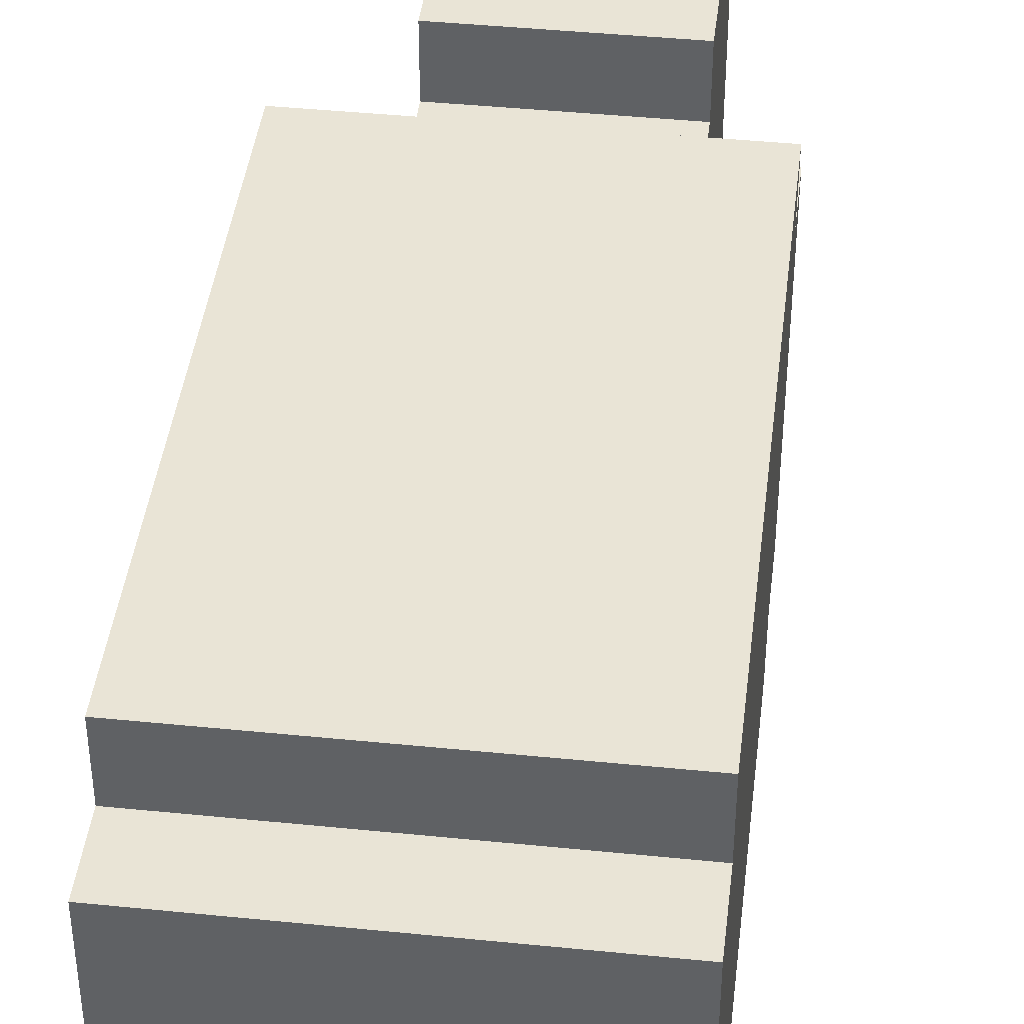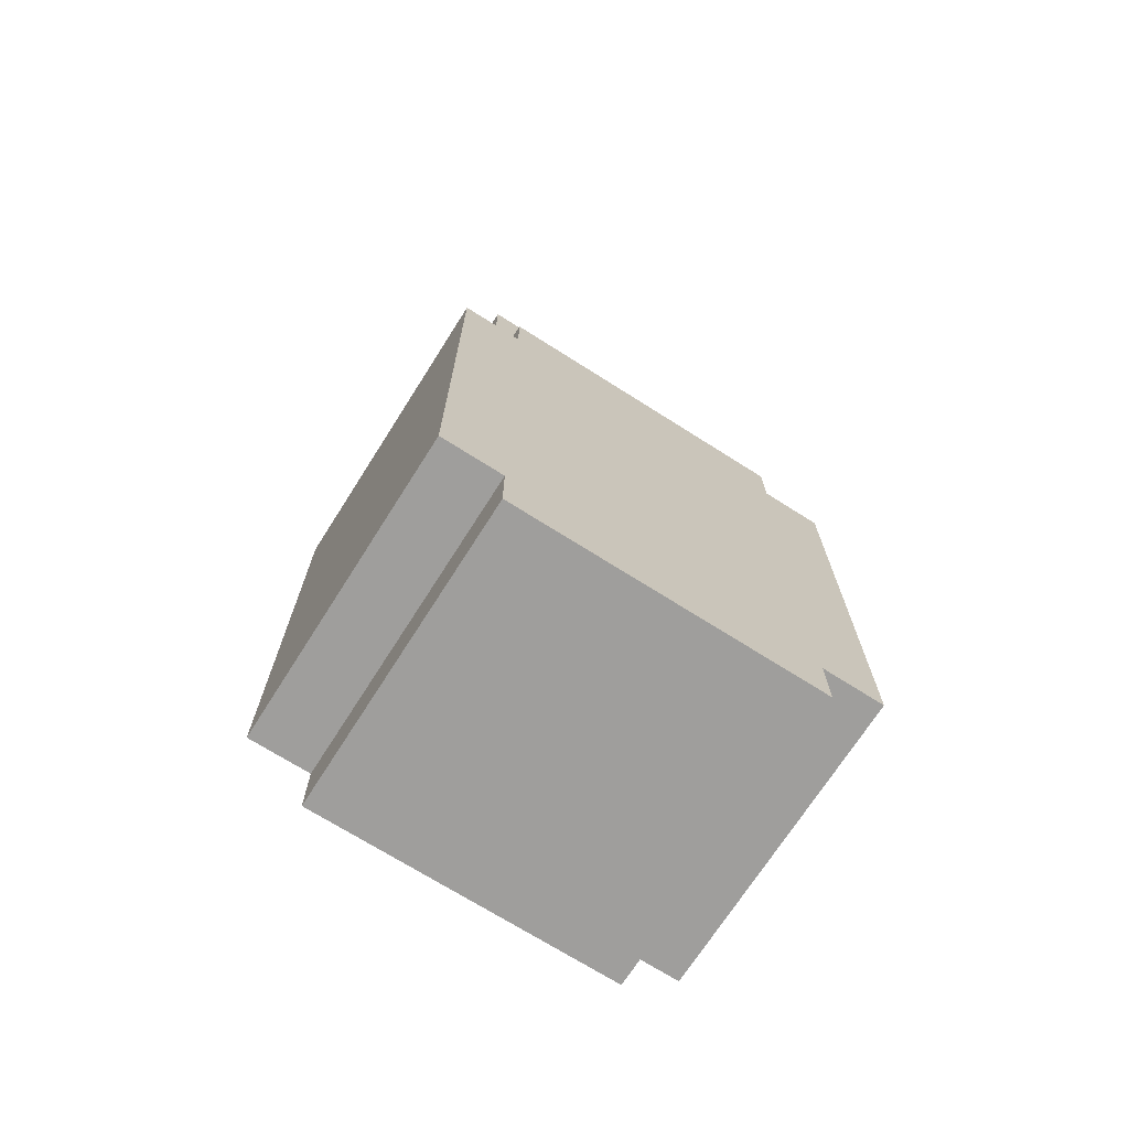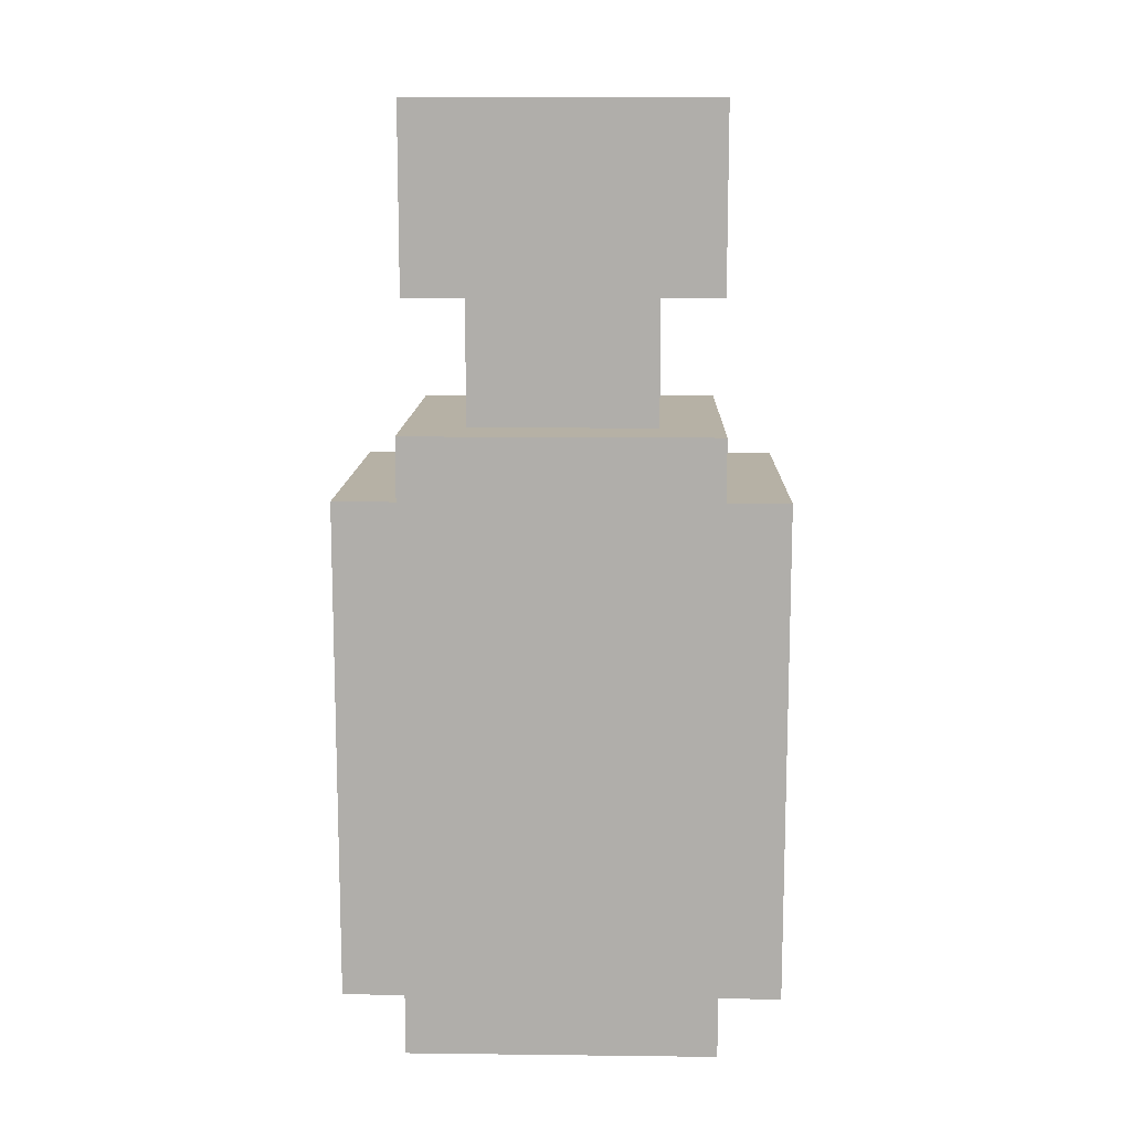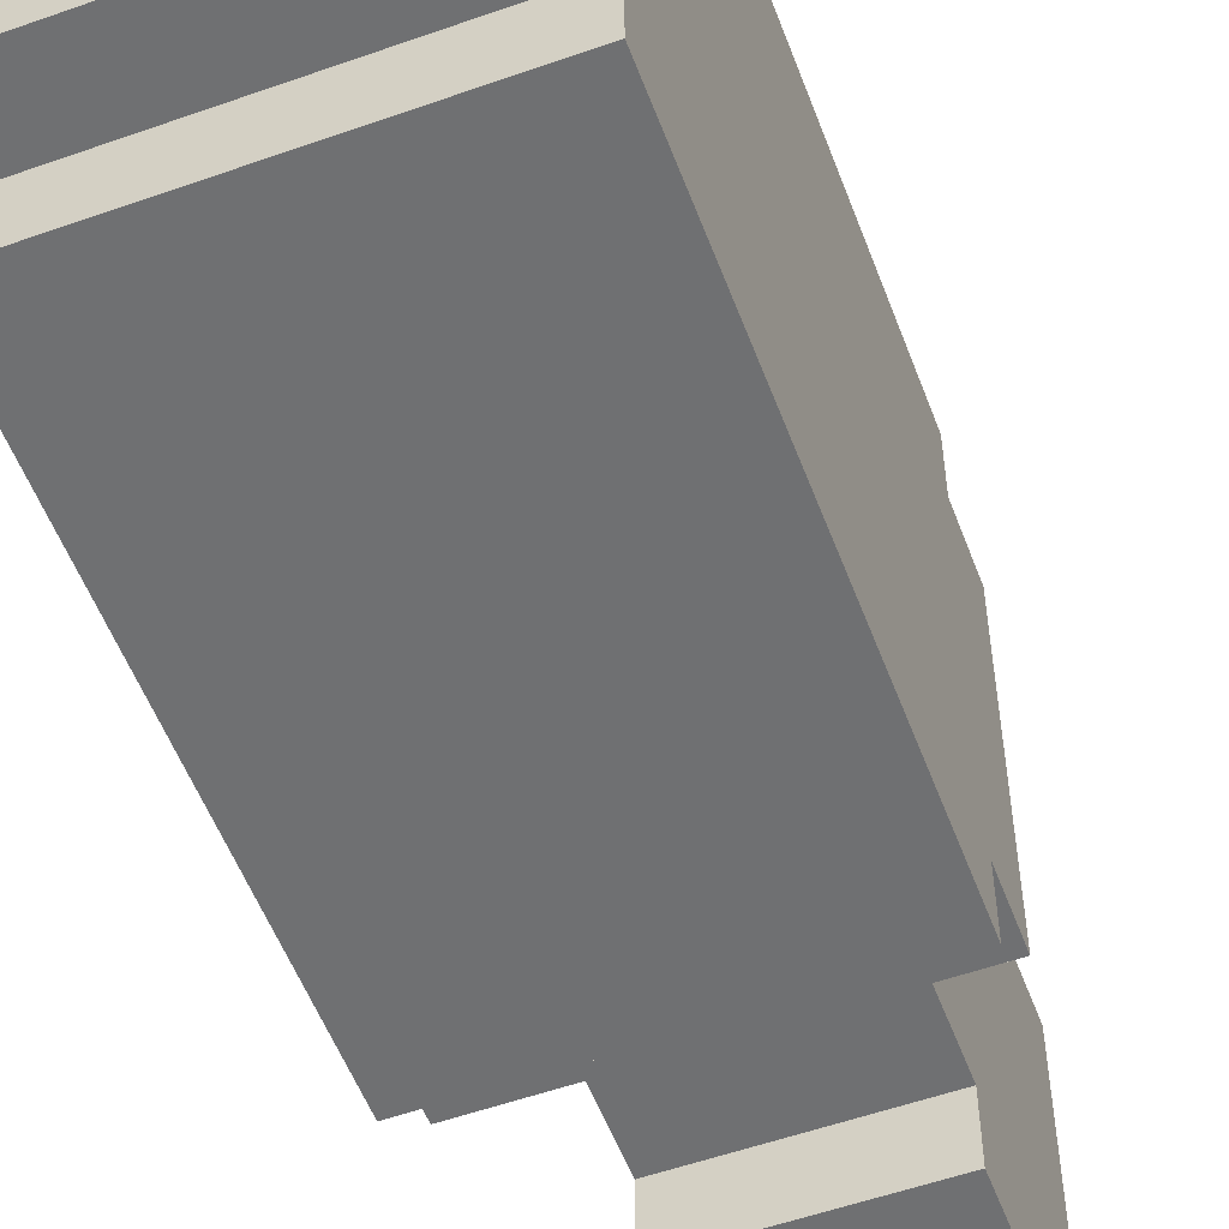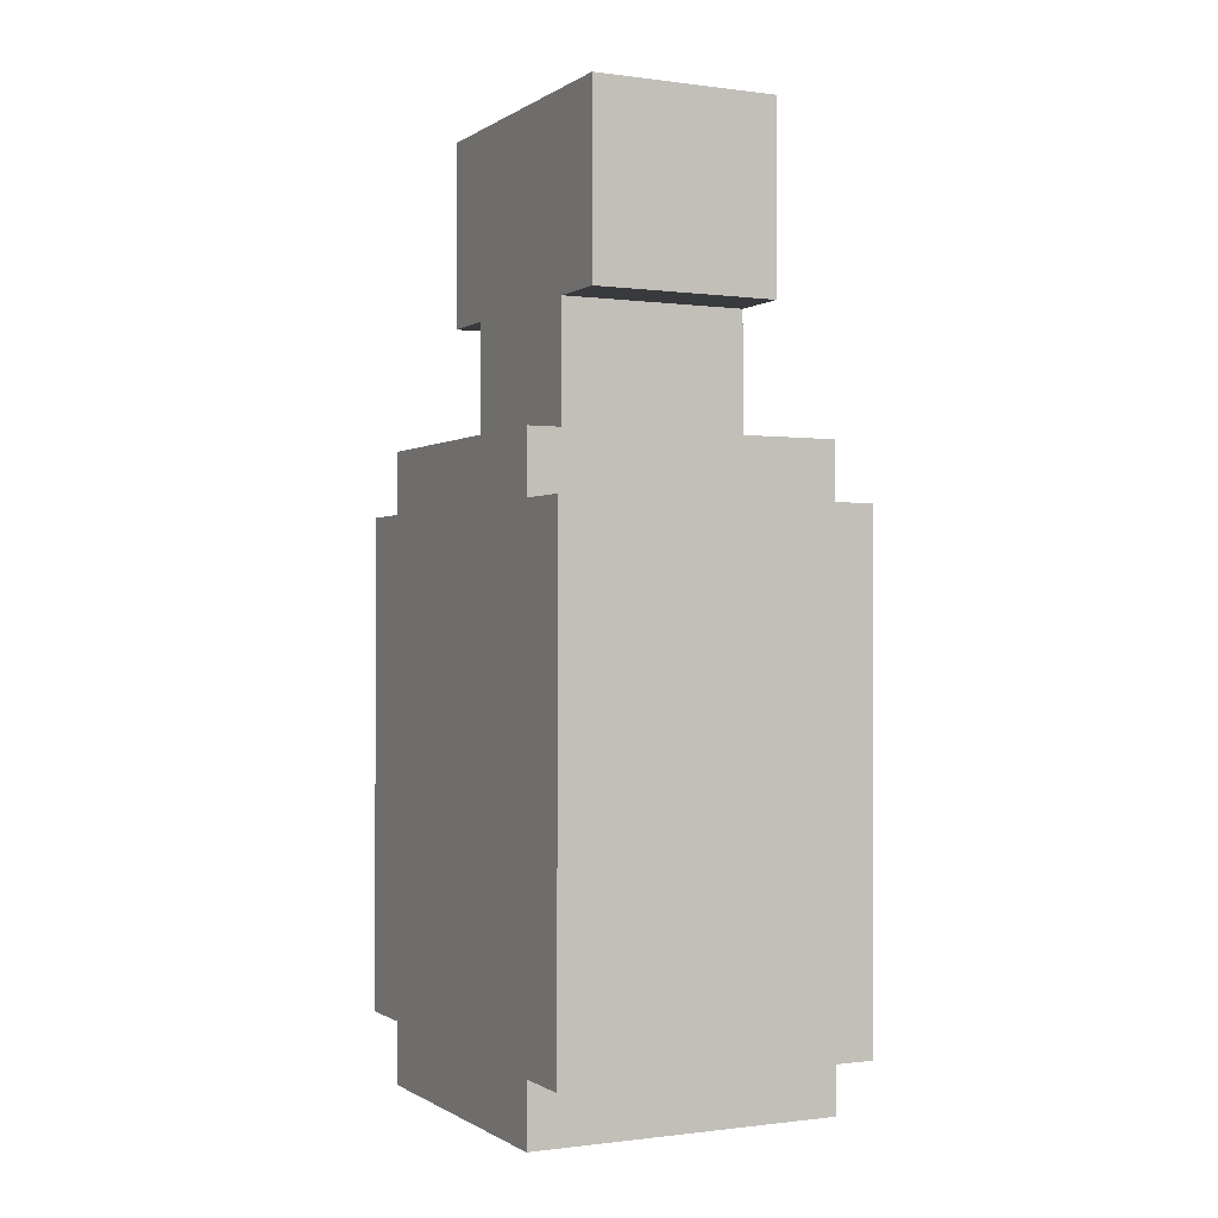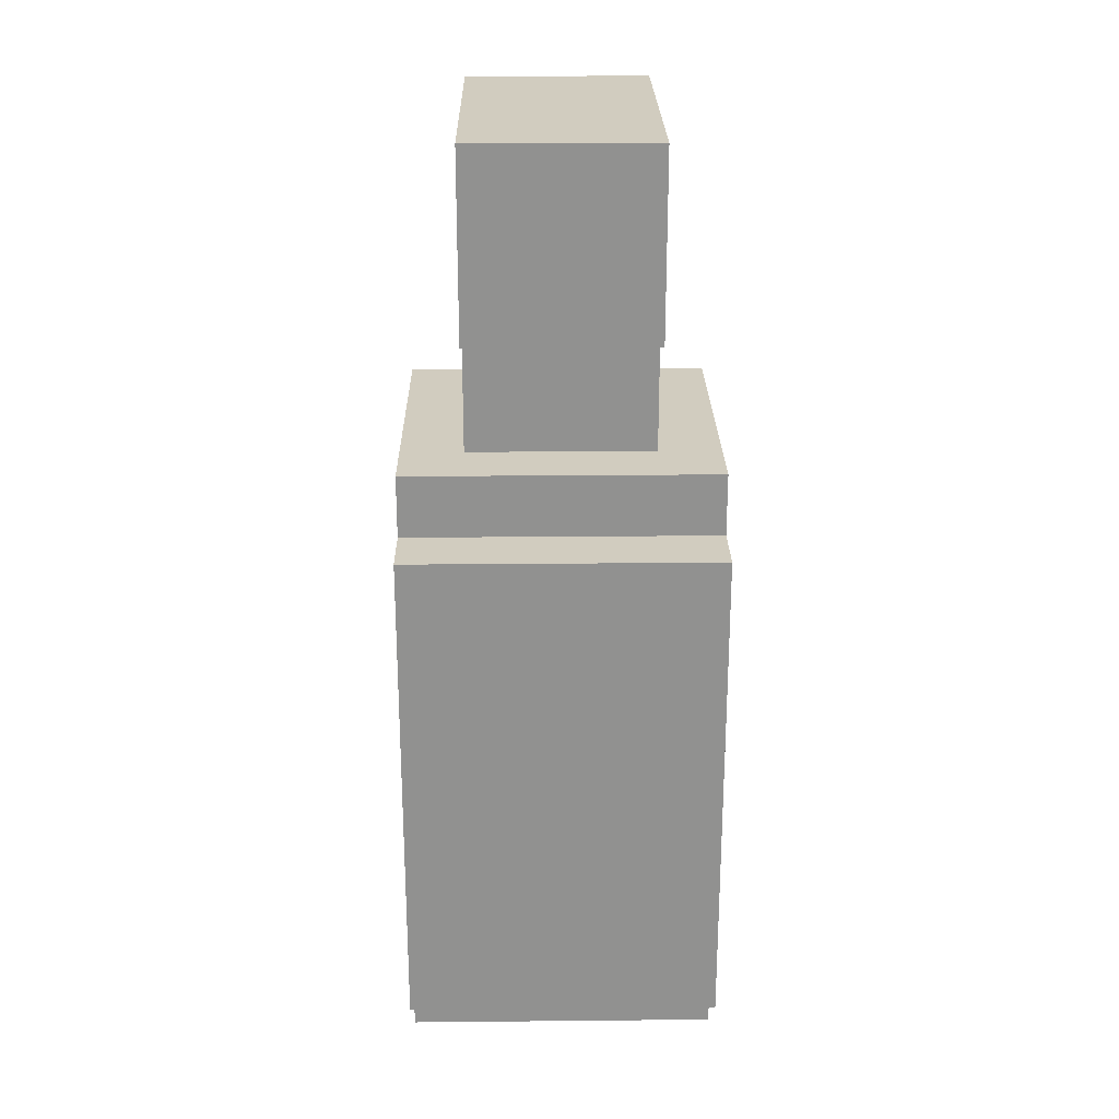
<metadata>
{"format":"obj","ext":"obj","renderer":"f3d","projection":"perspective","resolution":1024,"background":"white","views":[{"elev":42.4,"azim":6.9,"up":"+Z"},{"elev":-71.0,"azim":-122.4,"up":"+Y"},{"elev":12.0,"azim":91.6,"up":"+Y"},{"elev":-54.8,"azim":20.5,"up":"+Z"},{"elev":-0.6,"azim":-26.3,"up":"+Y"},{"elev":24.1,"azim":179.1,"up":"+Y"}]}
</metadata>
<code>
g hot_greetings_rocket
v 0.02269 0.1135 0.03782
v -0.02269 0.1135 -0.03782
v 0.02269 0.1135 -0.03782
v -0.02269 0.1135 0.03782
v 0.03782 0.02269 -0.03782
v -0.03782 0.02269 -0.05295
v 0.03782 0.02269 -0.05295
v -0.03782 0.02269 -0.03782
v 0.03782 0.02269 0.05295
v -0.03782 0.02269 0.03782
v 0.03782 0.02269 0.03782
v -0.03782 0.02269 0.05295
v -0.03782 -0.1135 0.03782
v 0.03782 -0.1135 -0.03782
v -0.03782 -0.1135 -0.03782
v 0.03782 -0.1135 0.03782
v -0.03782 -0.09833 -0.03782
v 0.03782 -0.09833 -0.05295
v -0.03782 -0.09833 -0.05295
v 0.03782 -0.09833 -0.03782
v -0.03782 -0.09833 0.05295
v 0.03782 -0.09833 0.03782
v -0.03782 -0.09833 0.03782
v 0.03782 -0.09833 0.05295
v -0.02269 0.06807 -0.02269
v 0.02269 0.06807 -0.03782
v -0.02269 0.06807 -0.03782
v 0.02269 0.06807 -0.02269
v -0.02269 0.06807 0.03782
v 0.02269 0.06807 0.02269
v -0.02269 0.06807 0.02269
v 0.02269 0.06807 0.03782
v -0.02269 0.1135 -0.03782
v -0.02269 0.06807 -0.02269
v -0.02269 0.06807 -0.03782
v -0.02269 0.06807 0.02269
v -0.02269 0.1135 0.03782
v -0.02269 0.06807 0.03782
v -0.02269 0.02269 0.02269
v -0.02269 0.02269 -0.02269
v 0.02269 0.06807 -0.02269
v 0.02269 0.1135 -0.03782
v 0.02269 0.06807 -0.03782
v 0.02269 0.1135 0.03782
v 0.02269 0.06807 0.02269
v 0.02269 0.06807 0.03782
v 0.02269 0.02269 -0.02269
v 0.02269 0.02269 0.02269
v -0.02269 0.1135 0.03782
v 0.02269 0.06807 0.03782
v -0.02269 0.06807 0.03782
v 0.02269 0.1135 0.03782
v -0.02269 0.06807 0.02269
v 0.02269 0.02269 0.02269
v -0.02269 0.02269 0.02269
v 0.02269 0.06807 0.02269
v -0.03782 0.03782 0.03782
v 0.03782 0.02269 0.03782
v -0.03782 0.02269 0.03782
v 0.03782 0.03782 0.03782
v -0.03782 -0.09833 0.03782
v 0.03782 -0.1135 0.03782
v -0.03782 -0.1135 0.03782
v 0.03782 -0.09833 0.03782
v -0.03782 -0.09833 -0.05295
v 0.03782 0.02269 -0.05295
v -0.03782 0.02269 -0.05295
v 0.03782 -0.09833 -0.05295
v -0.02269 0.06807 -0.03782
v 0.02269 0.1135 -0.03782
v -0.02269 0.1135 -0.03782
v 0.02269 0.06807 -0.03782
v -0.02269 0.02269 -0.02269
v 0.02269 0.06807 -0.02269
v -0.02269 0.06807 -0.02269
v 0.02269 0.02269 -0.02269
v -0.03782 0.02269 -0.03782
v 0.03782 0.03782 -0.03782
v -0.03782 0.03782 -0.03782
v 0.03782 0.02269 -0.03782
v -0.03782 -0.1135 -0.03782
v 0.03782 -0.09833 -0.03782
v -0.03782 -0.09833 -0.03782
v 0.03782 -0.1135 -0.03782
v -0.03782 0.03782 0.03782
v 0.03782 0.03782 -0.03782
v 0.03782 0.03782 0.03782
v -0.03782 0.03782 -0.03782
v 0.03782 0.02269 -0.03782
v 0.03782 -0.09833 -0.05295
v 0.03782 -0.09833 -0.03782
v 0.03782 0.02269 -0.05295
v 0.03782 0.02269 0.03782
v 0.03782 -0.09833 0.03782
v 0.03782 -0.09833 0.05295
v 0.03782 0.02269 0.05295
v 0.03782 0.03782 0.03782
v 0.03782 0.03782 -0.03782
v 0.03782 -0.1135 -0.03782
v 0.03782 -0.1135 0.03782
v -0.03782 -0.09833 -0.05295
v -0.03782 0.02269 -0.03782
v -0.03782 -0.09833 -0.03782
v -0.03782 0.02269 -0.05295
v -0.03782 -0.09833 0.03782
v -0.03782 0.02269 0.03782
v -0.03782 0.02269 0.05295
v -0.03782 -0.09833 0.05295
v -0.03782 0.03782 -0.03782
v -0.03782 0.03782 0.03782
v -0.03782 -0.1135 0.03782
v -0.03782 -0.1135 -0.03782
v -0.03782 -0.09833 0.05295
v 0.03782 0.02269 0.05295
v 0.03782 -0.09833 0.05295
v -0.03782 0.02269 0.05295
g hot_greetings_rocket_0
f 3 2 1
f 4 1 2
f 7 6 5
f 8 5 6
f 11 10 9
f 12 9 10
f 15 14 13
f 16 13 14
f 19 18 17
f 20 17 18
f 23 22 21
f 24 21 22
f 27 26 25
f 28 25 26
f 31 30 29
f 32 29 30
f 35 34 33
f 34 36 33
f 37 33 36
f 36 38 37
f 36 34 39
f 40 39 34
f 43 42 41
f 42 44 41
f 45 41 44
f 45 44 46
f 41 45 47
f 48 47 45
f 51 50 49
f 52 49 50
f 55 54 53
f 56 53 54
f 59 58 57
f 60 57 58
f 63 62 61
f 64 61 62
f 67 66 65
f 68 65 66
f 71 70 69
f 72 69 70
f 75 74 73
f 76 73 74
f 79 78 77
f 80 77 78
f 83 82 81
f 84 81 82
f 87 86 85
f 88 85 86
f 91 90 89
f 92 89 90
f 89 93 91
f 94 91 93
f 94 93 95
f 96 95 93
f 93 89 97
f 98 97 89
f 91 94 99
f 100 99 94
f 103 102 101
f 104 101 102
f 103 105 102
f 106 102 105
f 106 105 107
f 108 107 105
f 102 106 109
f 110 109 106
f 105 103 111
f 112 111 103
f 115 114 113
f 116 113 114

</code>
